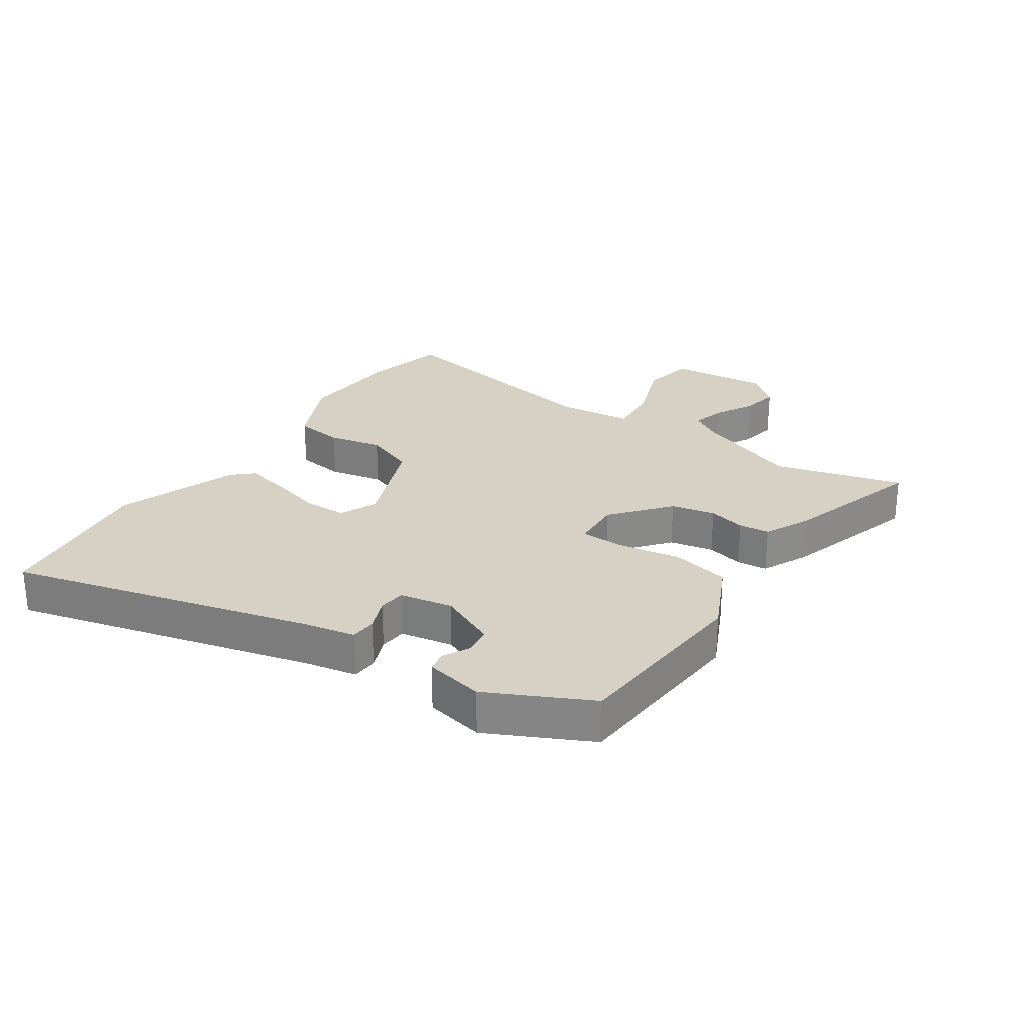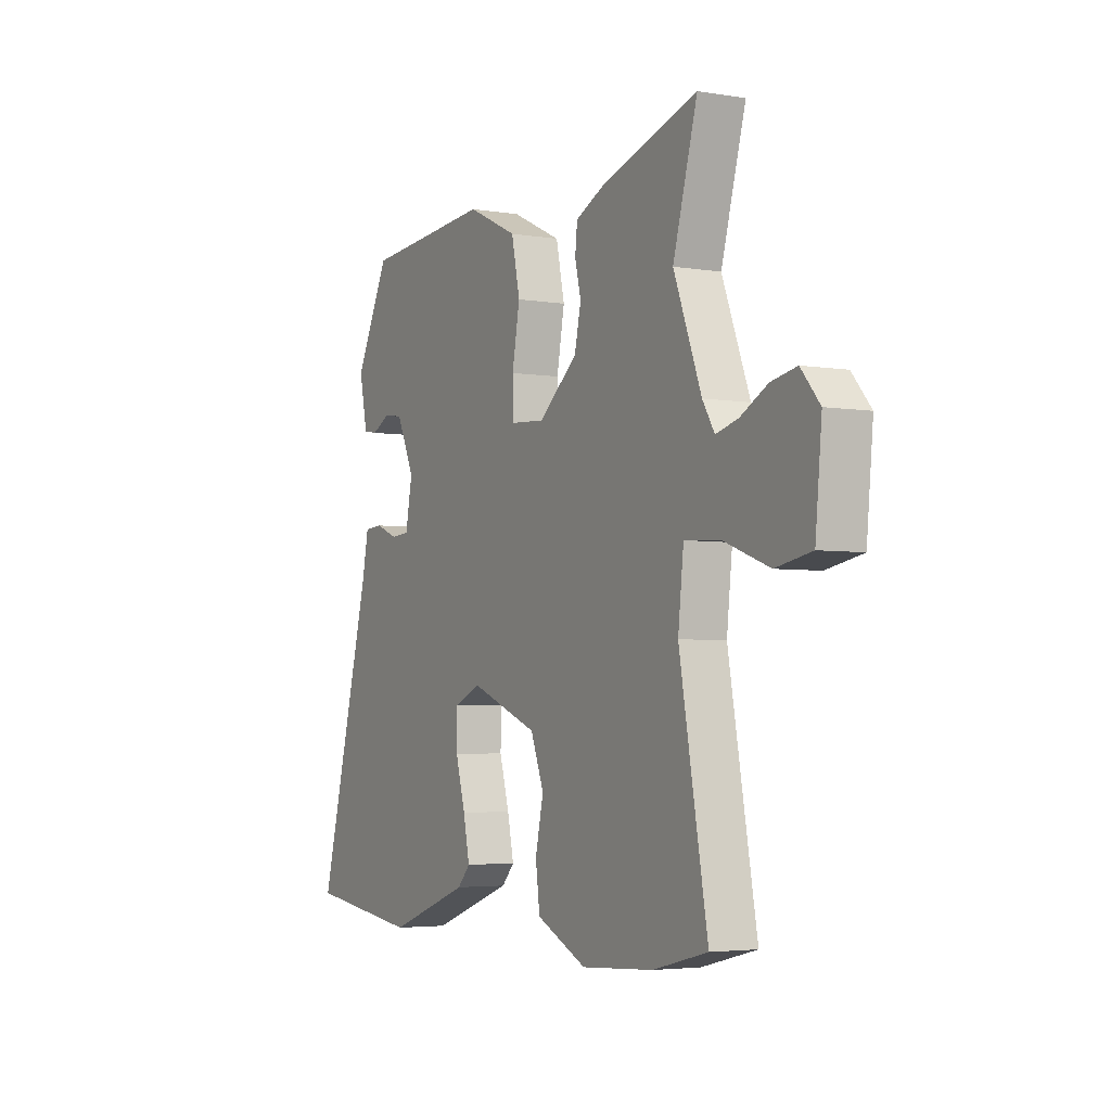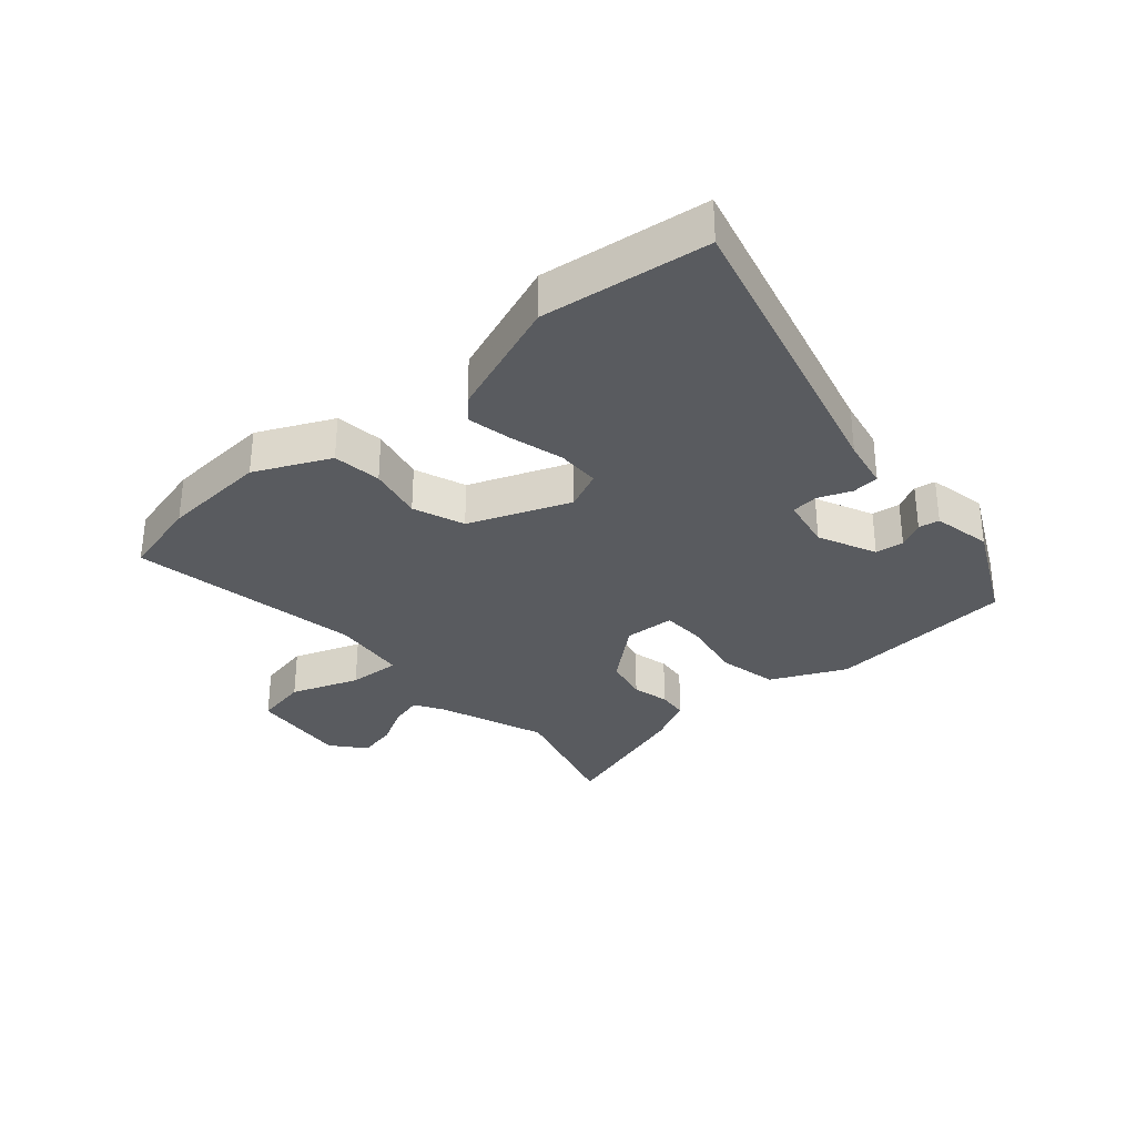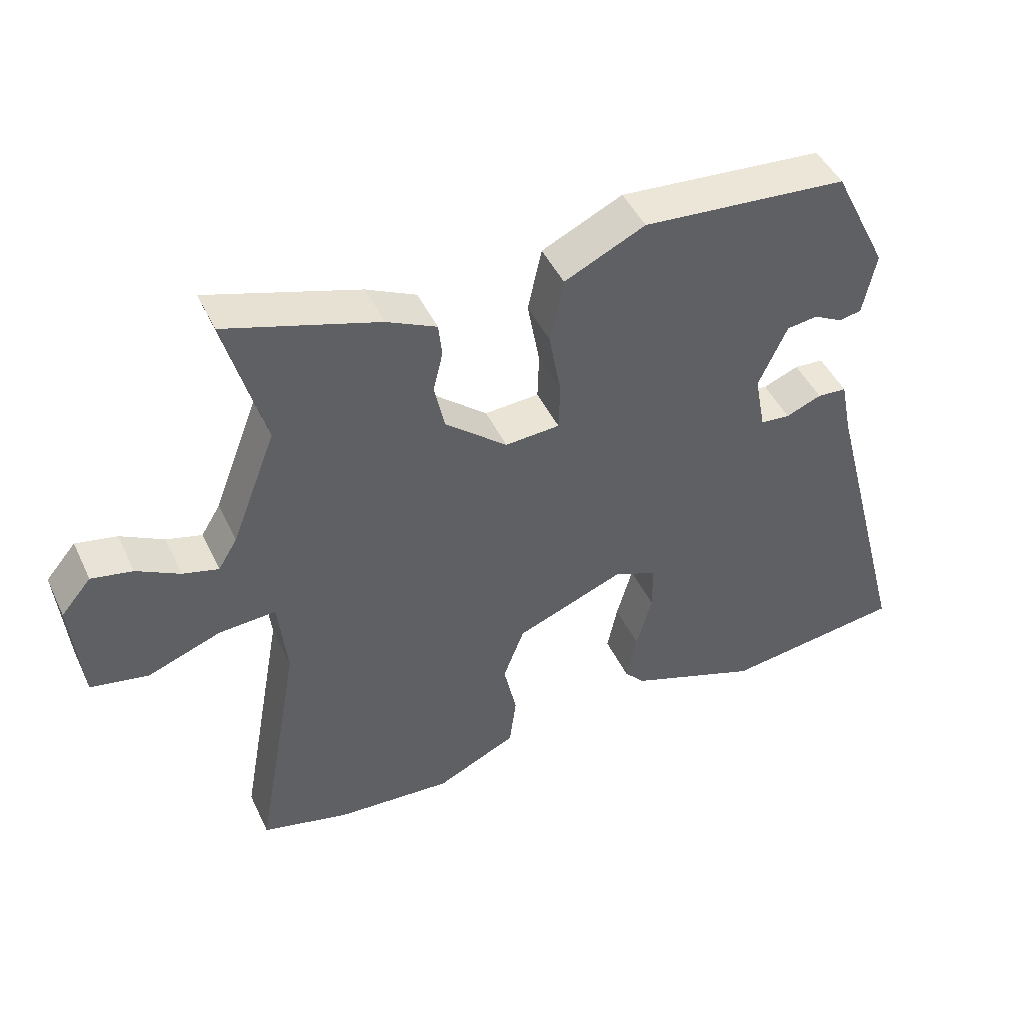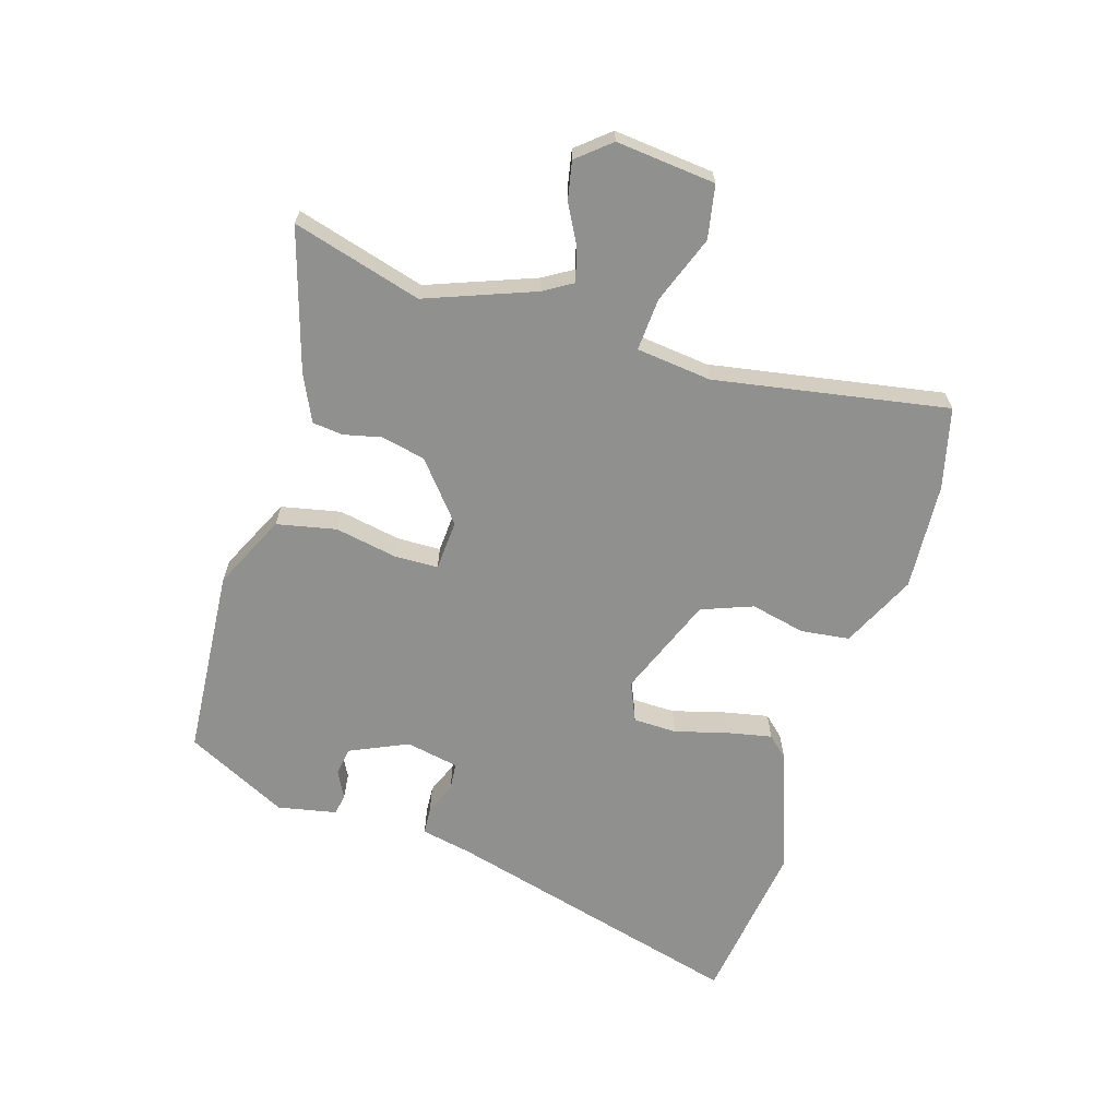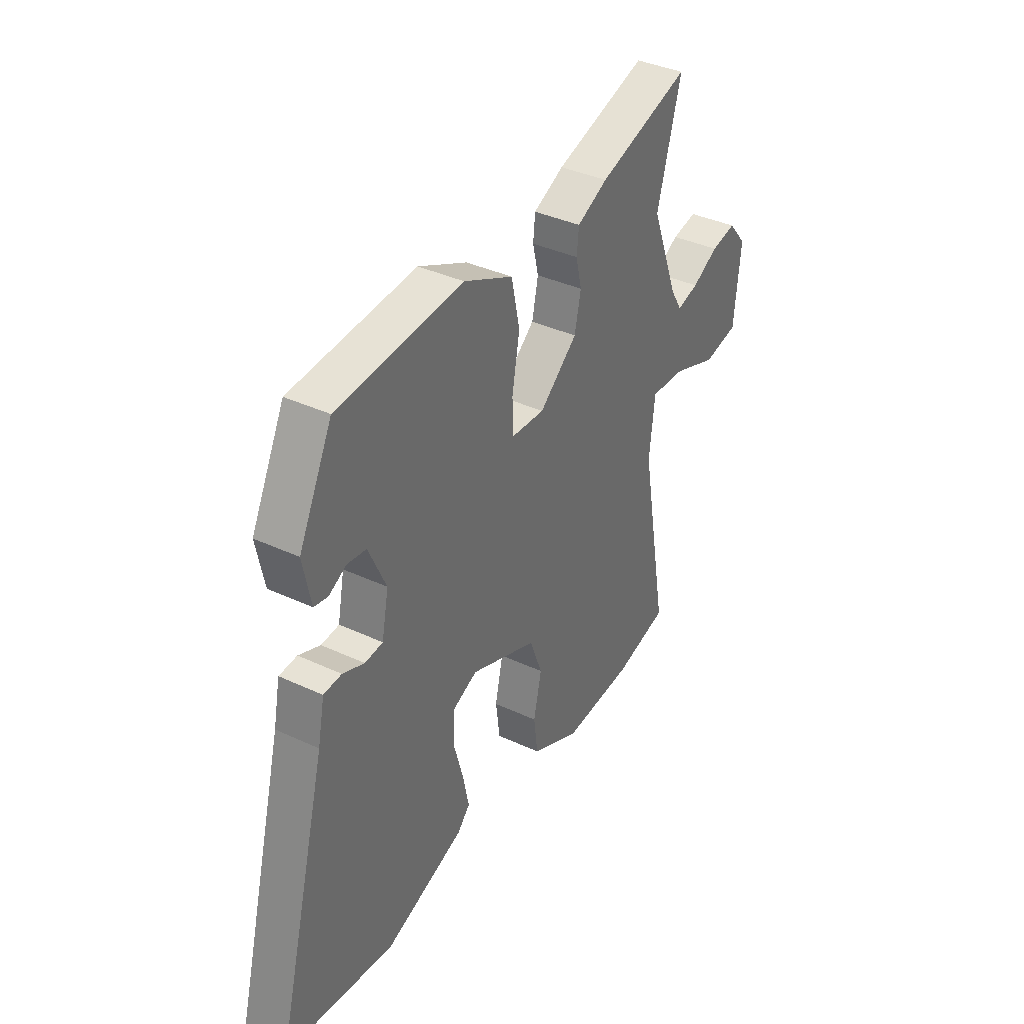
<metadata>
{"format":"obj","ext":"obj","renderer":"f3d","projection":"perspective","resolution":1024,"background":"white","views":[{"elev":26.9,"azim":-55.9,"up":"+Y"},{"elev":-3.9,"azim":61.0,"up":"+Z"},{"elev":-32.2,"azim":-138.8,"up":"+Y"},{"elev":46.1,"azim":155.6,"up":"+Z"},{"elev":-65.6,"azim":72.7,"up":"+Y"},{"elev":37.7,"azim":-59.2,"up":"+Z"}]}
</metadata>
<code>
v 0.51 0.07 0.537
v 0.453 0.07 0.332
v 0.518 0.07 0.162
v 0.546 0.07 0.116
v 0.598 0.07 0.13
v 0.661 0.07 0.164
v 0.721 0.07 0.176
v 0.765 0.07 0.124
v 0.75 0.07 -0.034
v 0.666 0.07 -0.05
v 0.558 0.07 -0.01
v 0.475 0.07 -0.005
v 0.462 0.07 -0.124
v 0.528 0.07 -0.493
v 0.4 0.07 -0.525
v 0.231 0.07 -0.536
v 0.113 0.07 -0.48
v 0.103 0.07 -0.403
v 0.122 0.07 -0.316
v 0.091 0.07 -0.235
v -0.069 0.07 -0.172
v -0.13 0.07 -0.199
v -0.131 0.07 -0.268
v -0.108 0.07 -0.35
v -0.093 0.07 -0.422
v -0.123 0.07 -0.455
v -0.315 0.07 -0.525
v -0.578 0.07 -0.49
v -0.453 0.07 -0.01
v -0.437 0.07 0.071
v -0.394 0.07 0.074
v -0.342 0.07 0.053
v -0.299 0.07 0.057
v -0.283 0.07 0.141
v -0.325 0.07 0.233
v -0.37 0.07 0.239
v -0.412 0.07 0.217
v -0.445 0.07 0.223
v -0.464 0.07 0.316
v -0.384 0.07 0.478
v -0.084 0.07 0.502
v 0.034 0.07 0.446
v 0.054 0.07 0.352
v 0.036 0.07 0.253
v 0.038 0.07 0.184
v 0.118 0.07 0.179
v 0.209 0.07 0.255
v 0.224 0.07 0.325
v 0.21 0.07 0.384
v 0.215 0.07 0.433
v 0.288 0.07 0.468
v 0.51 0 0.537
v 0.453 0 0.332
v 0.518 0 0.162
v 0.546 0 0.116
v 0.598 0 0.13
v 0.661 0 0.164
v 0.721 0 0.176
v 0.765 0 0.124
v 0.75 0 -0.034
v 0.666 0 -0.05
v 0.558 0 -0.01
v 0.475 0 -0.005
v 0.462 0 -0.124
v 0.528 0 -0.493
v 0.4 0 -0.525
v 0.231 0 -0.536
v 0.113 0 -0.48
v 0.103 0 -0.403
v 0.122 0 -0.316
v 0.091 0 -0.235
v -0.069 0 -0.172
v -0.13 0 -0.199
v -0.131 0 -0.268
v -0.108 0 -0.35
v -0.093 0 -0.422
v -0.123 0 -0.455
v -0.315 0 -0.525
v -0.578 0 -0.49
v -0.453 0 -0.01
v -0.437 0 0.071
v -0.394 0 0.074
v -0.342 0 0.053
v -0.299 0 0.057
v -0.283 0 0.141
v -0.325 0 0.233
v -0.37 0 0.239
v -0.412 0 0.217
v -0.445 0 0.223
v -0.464 0 0.316
v -0.384 0 0.478
v -0.084 0 0.502
v 0.034 0 0.446
v 0.054 0 0.352
v 0.036 0 0.253
v 0.038 0 0.184
v 0.118 0 0.179
v 0.209 0 0.255
v 0.224 0 0.325
v 0.21 0 0.384
v 0.215 0 0.433
v 0.288 0 0.468
f 51 1 2
f 50 51 2
f 49 50 2
f 48 49 2
f 47 48 2 3
f 46 47 3 4
f 45 46 4
f 42 43 44
f 41 42 44
f 40 41 44
f 39 40 44
f 39 44 45
f 36 37 38 39
f 35 36 39
f 35 39 45
f 34 35 45
f 33 34 45 4
f 29 30 31 32
f 29 32 33
f 28 29 33
f 27 28 33
f 26 27 33
f 25 26 33
f 24 25 33
f 23 24 33
f 22 23 33
f 21 22 33 4
f 17 18 19
f 16 17 19
f 15 16 19
f 14 15 19
f 13 14 19
f 12 13 19 20
f 9 10 11
f 8 9 11
f 7 8 11
f 6 7 11
f 5 6 11
f 5 11 12
f 12 20 21
f 5 12 21
f 4 5 21
f 53 52 102
f 53 102 101
f 53 101 100
f 53 100 99
f 54 53 99 98
f 55 54 98 97
f 55 97 96
f 95 94 93
f 95 93 92
f 95 92 91
f 95 91 90
f 96 95 90
f 90 89 88 87
f 90 87 86
f 96 90 86
f 96 86 85
f 55 96 85 84
f 83 82 81 80
f 84 83 80
f 84 80 79
f 84 79 78
f 84 78 77
f 84 77 76
f 84 76 75
f 84 75 74
f 84 74 73
f 55 84 73 72
f 70 69 68
f 70 68 67
f 70 67 66
f 70 66 65
f 70 65 64
f 71 70 64 63
f 62 61 60
f 62 60 59
f 62 59 58
f 62 58 57
f 62 57 56
f 63 62 56
f 72 71 63
f 72 63 56
f 72 56 55
f 1 52 53 2
f 2 53 54 3
f 3 54 55 4
f 4 55 56 5
f 5 56 57 6
f 6 57 58 7
f 7 58 59 8
f 8 59 60 9
f 9 60 61 10
f 10 61 62 11
f 11 62 63 12
f 12 63 64 13
f 13 64 65 14
f 14 65 66 15
f 15 66 67 16
f 16 67 68 17
f 17 68 69 18
f 18 69 70 19
f 19 70 71 20
f 20 71 72 21
f 21 72 73 22
f 22 73 74 23
f 23 74 75 24
f 24 75 76 25
f 25 76 77 26
f 26 77 78 27
f 27 78 79 28
f 28 79 80 29
f 29 80 81 30
f 30 81 82 31
f 31 82 83 32
f 32 83 84 33
f 33 84 85 34
f 34 85 86 35
f 35 86 87 36
f 36 87 88 37
f 37 88 89 38
f 38 89 90 39
f 39 90 91 40
f 40 91 92 41
f 41 92 93 42
f 42 93 94 43
f 43 94 95 44
f 44 95 96 45
f 45 96 97 46
f 46 97 98 47
f 47 98 99 48
f 48 99 100 49
f 49 100 101 50
f 50 101 102 51
f 51 102 52 1

</code>
